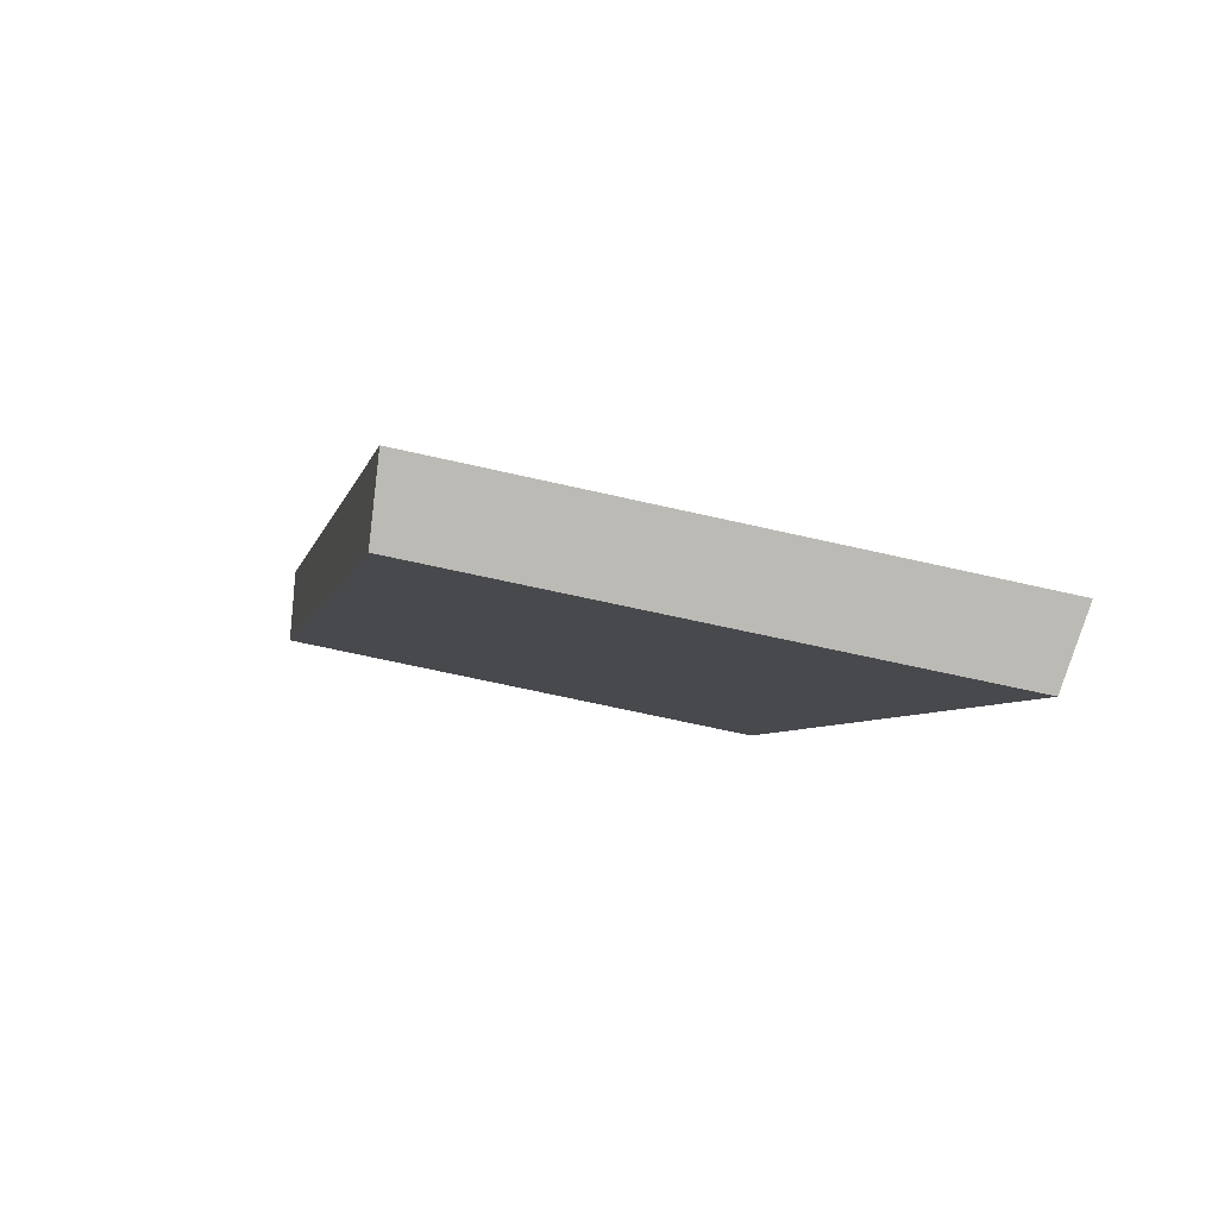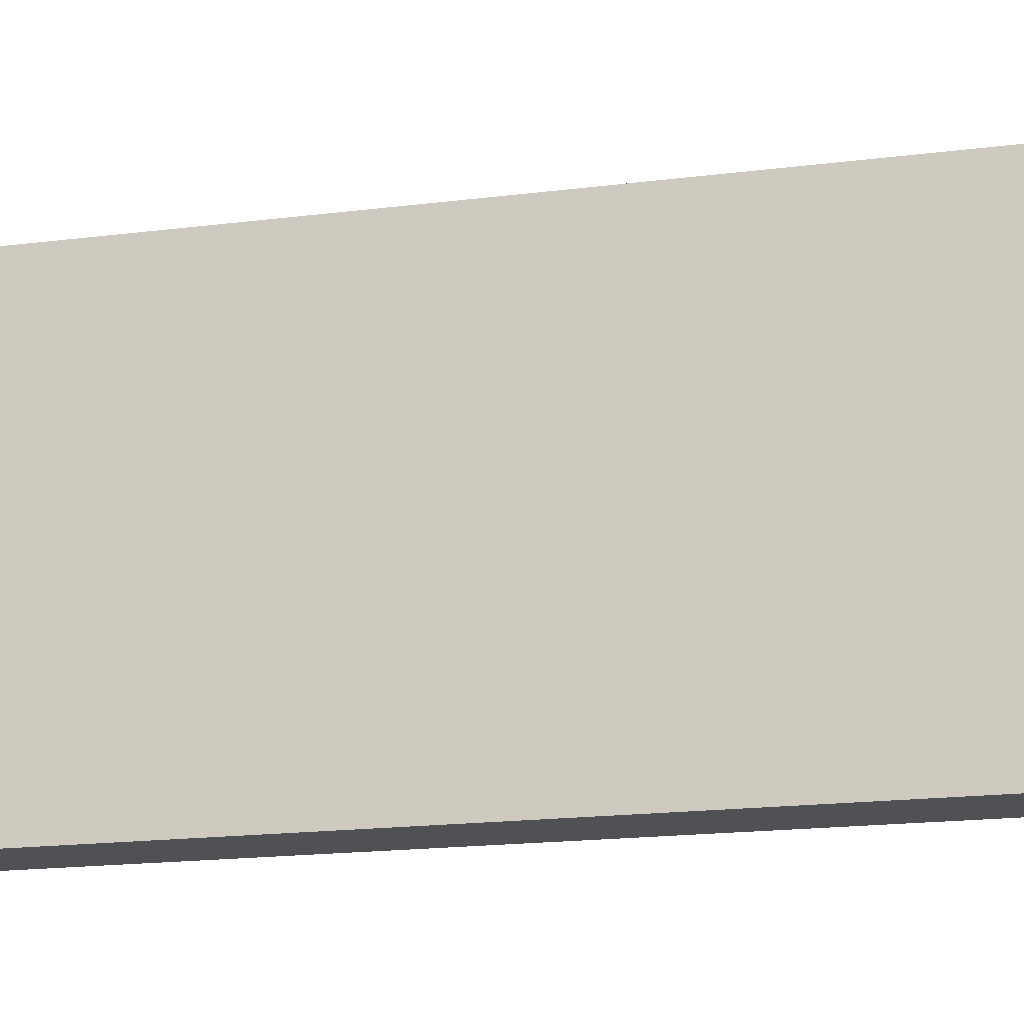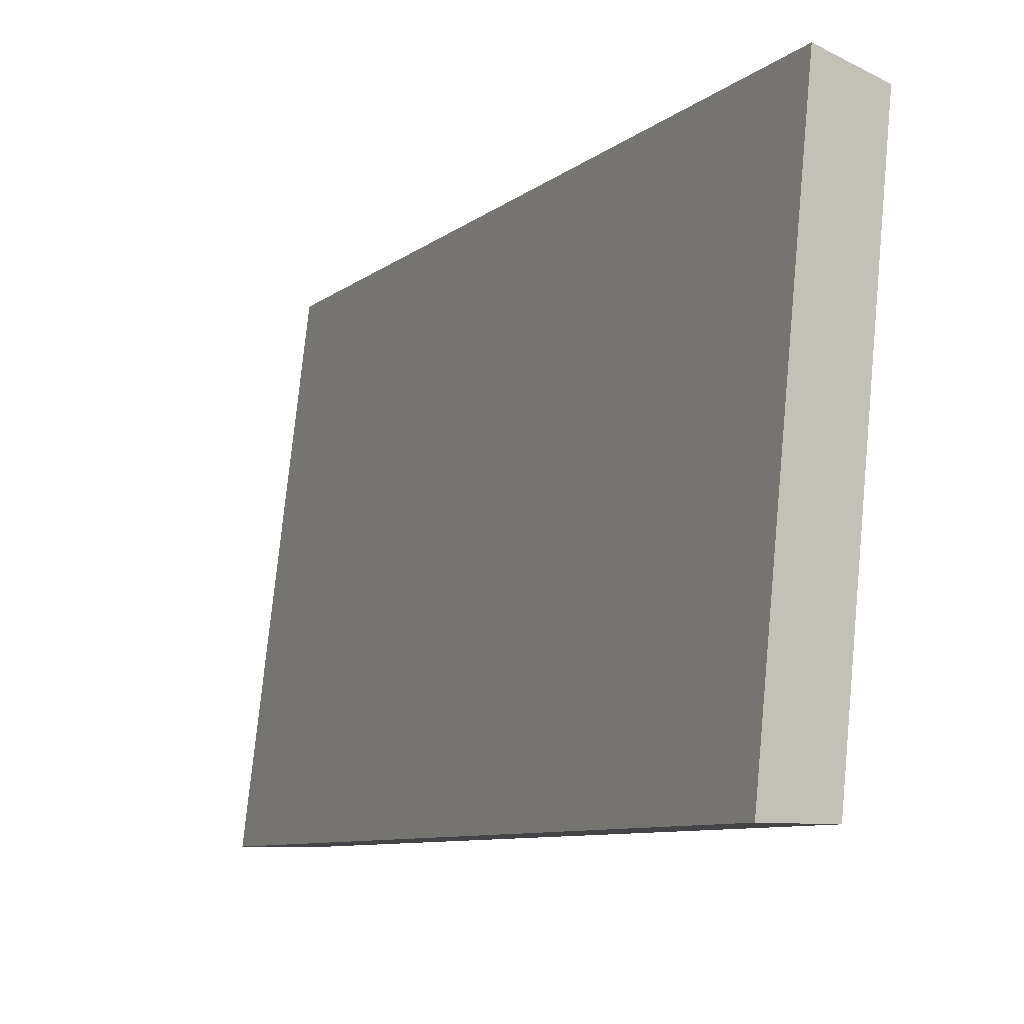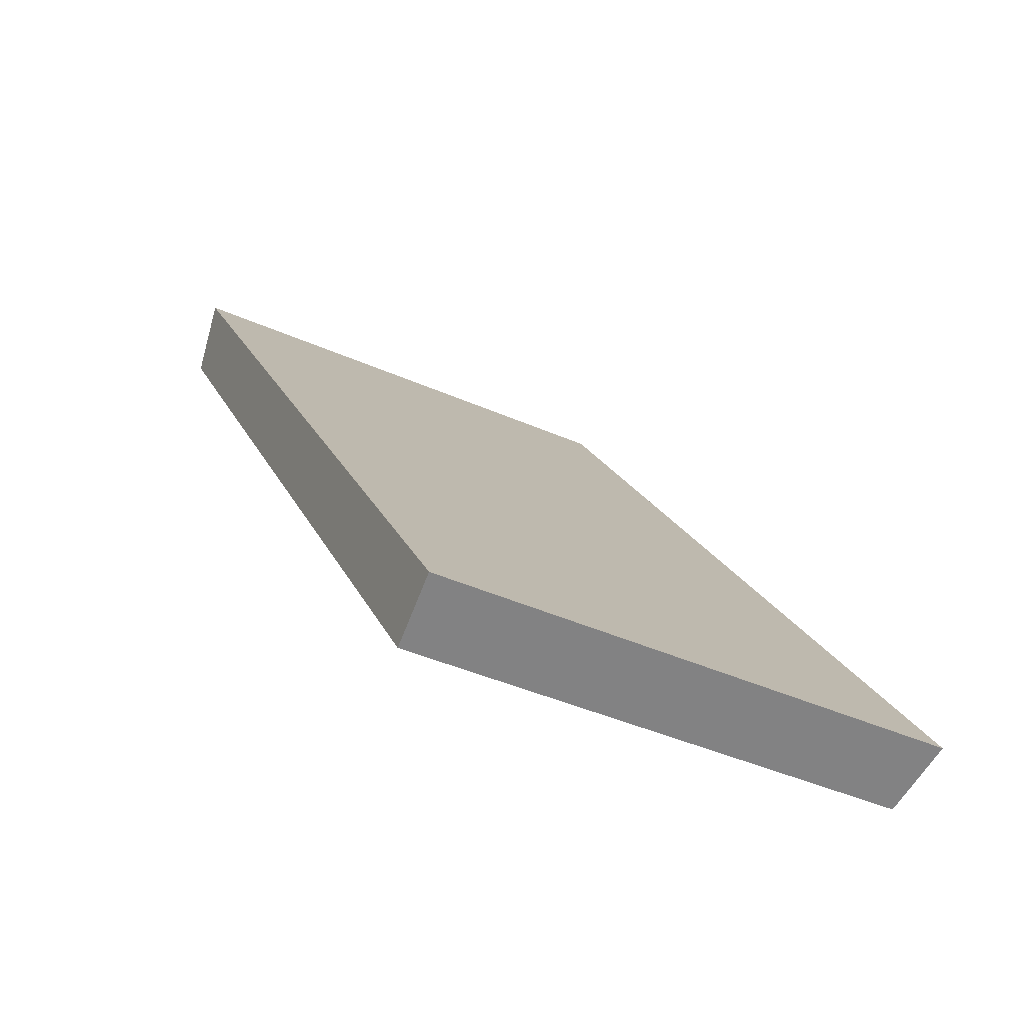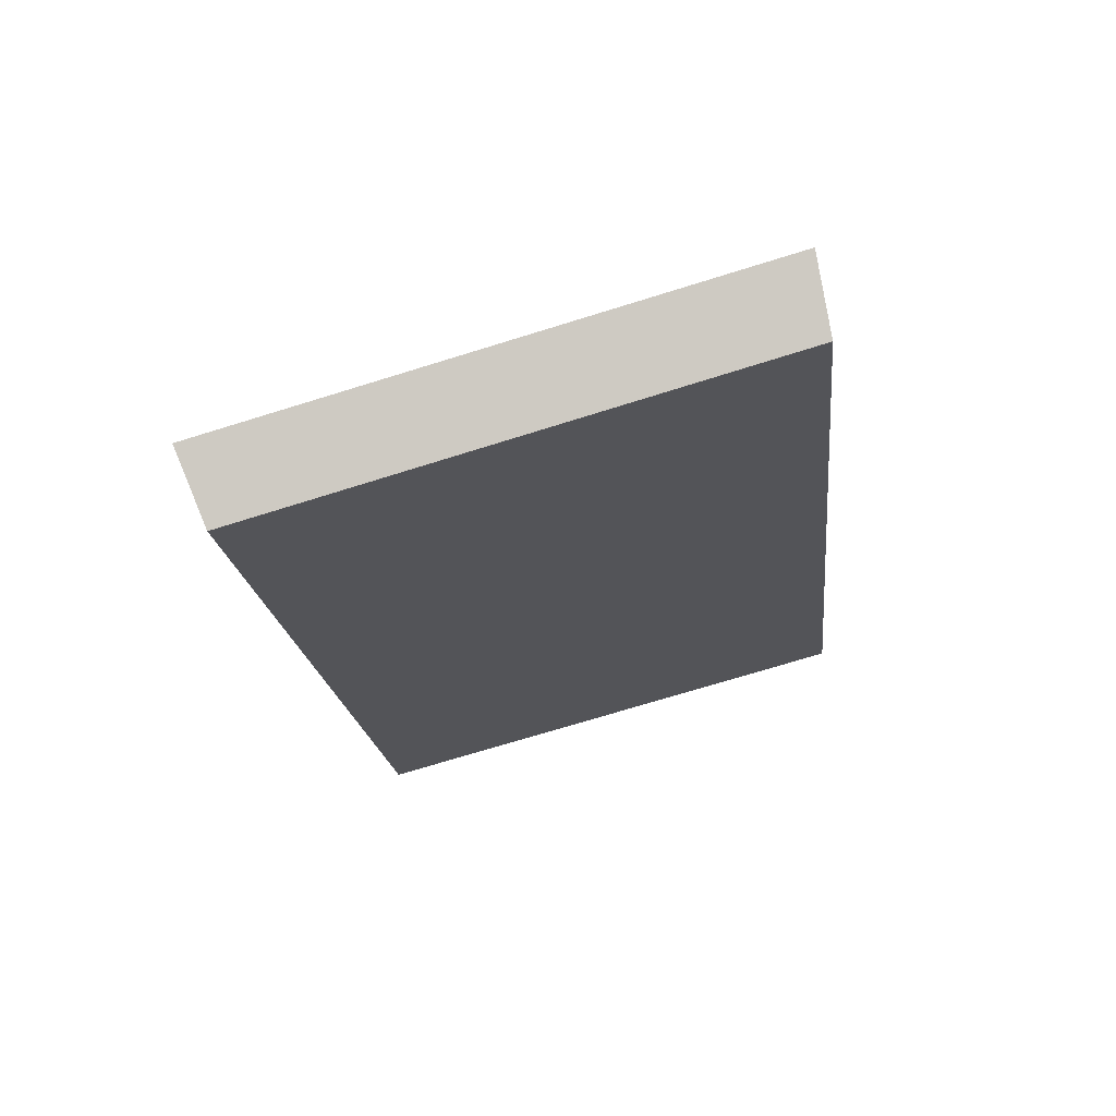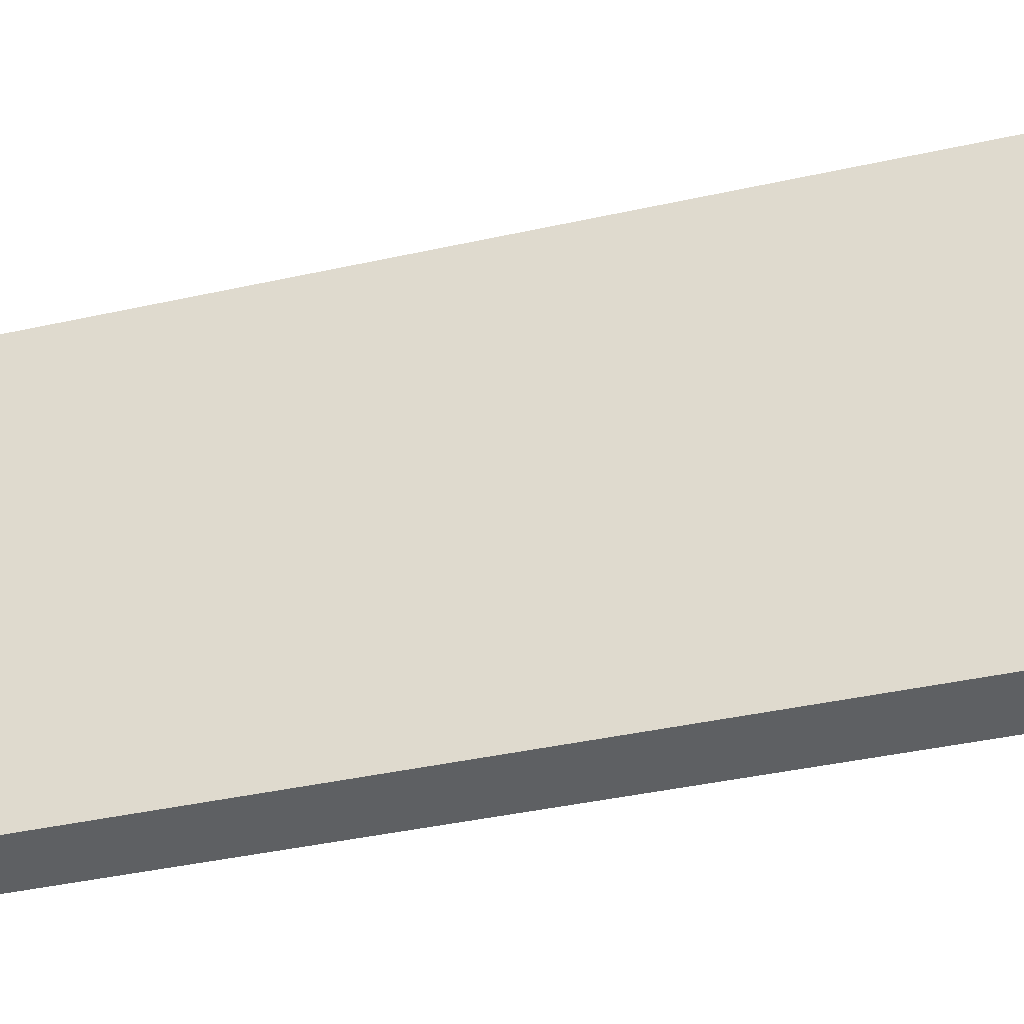
<metadata>
{"format":"obj","ext":"obj","renderer":"f3d","projection":"perspective","resolution":1024,"background":"white","views":[{"elev":-64.3,"azim":-110.1,"up":"+Z"},{"elev":-20.2,"azim":134.4,"up":"+Y"},{"elev":-7.7,"azim":7.1,"up":"+Y"},{"elev":-44.1,"azim":-125.5,"up":"+Z"},{"elev":-75.8,"azim":-79.3,"up":"+Z"},{"elev":-42.3,"azim":136.6,"up":"+Y"}]}
</metadata>
<code>
v 2.081 0.06663 2.739
v 2.068 0.06663 2.719
v 2.07 0.07948 2.718
v 2.082 0.07948 2.738
v 2.068 0.07989 2.719
v 2.07 0.07948 2.718
v 2.068 0.06663 2.719
v 2.067 0.06663 2.719
v 2.081 0.07989 2.74
v 2.082 0.07948 2.738
v 2.07 0.07948 2.718
v 2.068 0.07989 2.719
v 2.067 0.06663 2.719
v 2.068 0.06663 2.719
v 2.081 0.06663 2.739
v 2.08 0.06663 2.741
v 2.08 0.06663 2.741
v 2.081 0.06663 2.739
v 2.082 0.07948 2.738
v 2.081 0.07989 2.74
v 2.081 0.07989 2.74
v 2.068 0.07989 2.719
v 2.067 0.06663 2.719
v 2.08 0.06663 2.741
f 1 2 3
f 1 3 4
f 5 6 7
f 5 7 8
f 9 10 11
f 9 11 12
f 13 14 15
f 13 15 16
f 17 18 19
f 17 19 20
f 21 22 23
f 21 23 24

</code>
